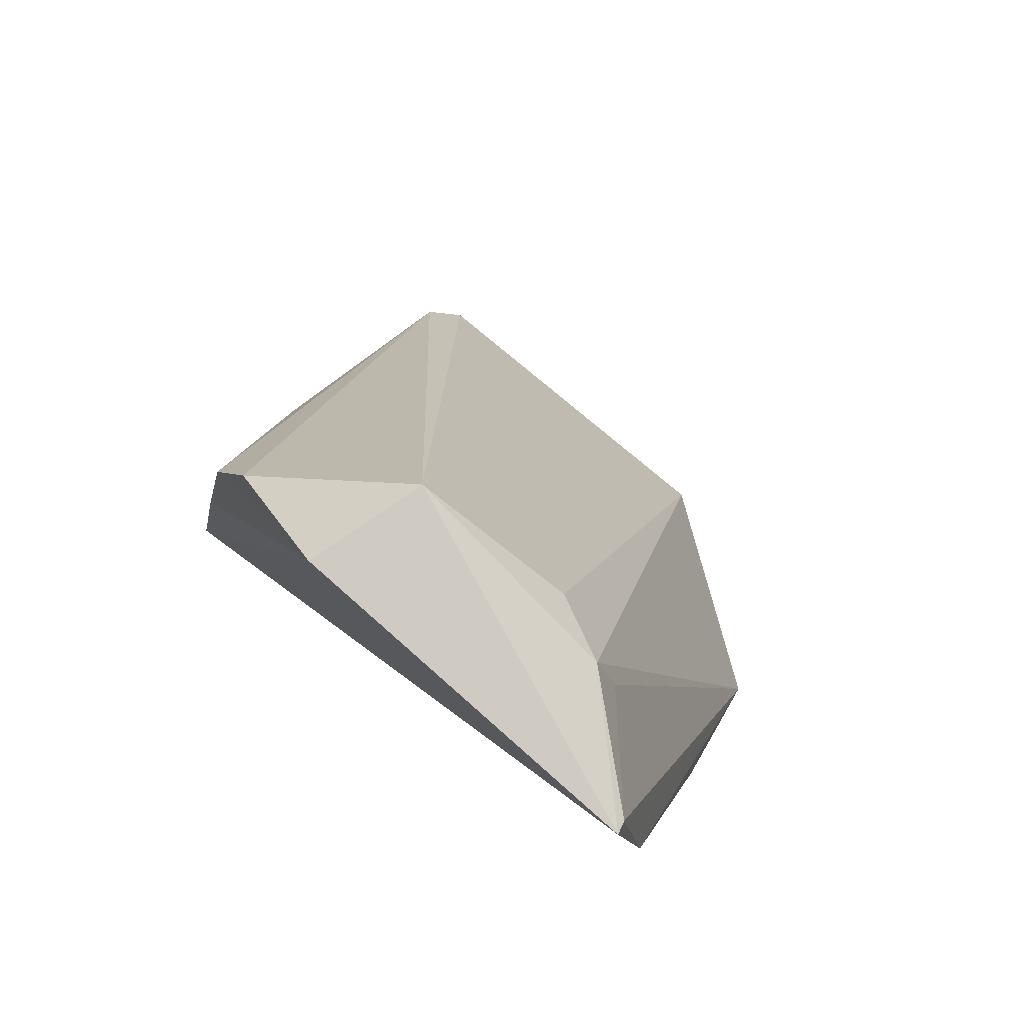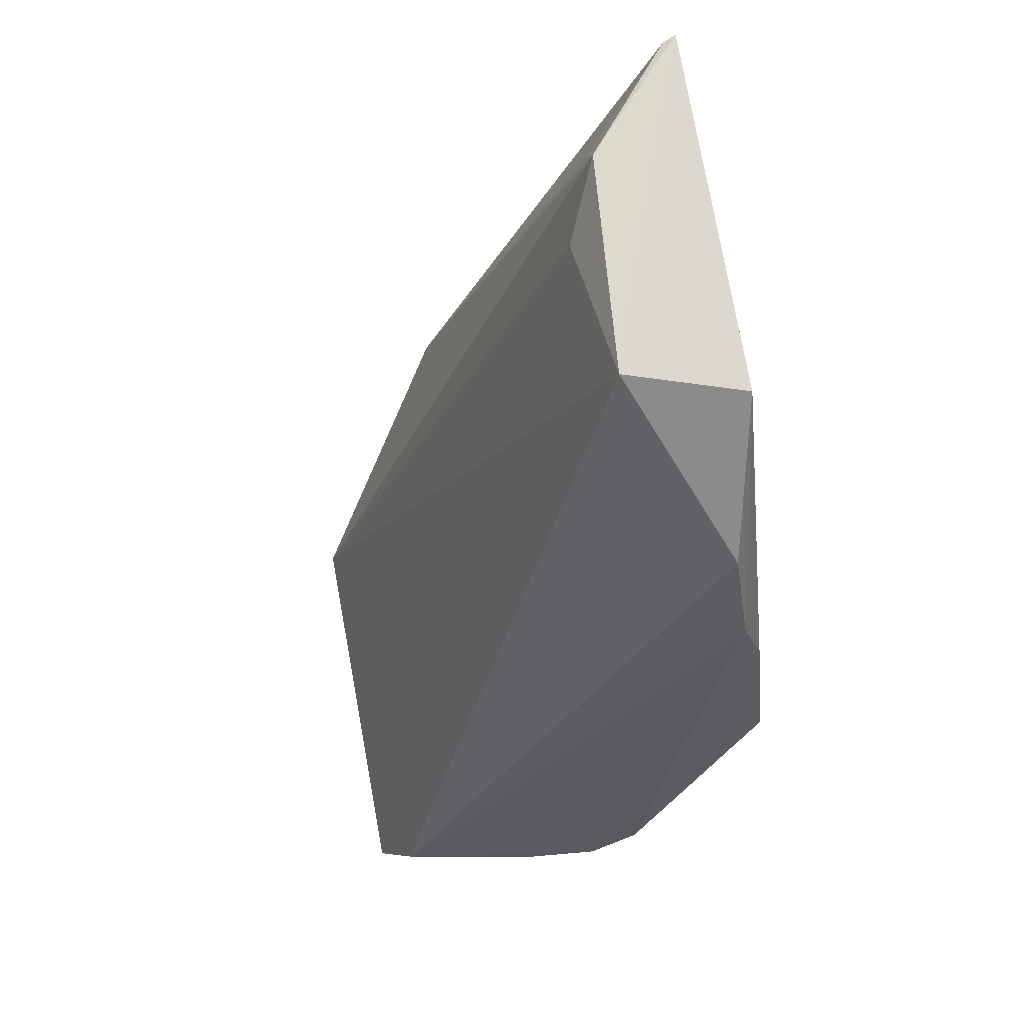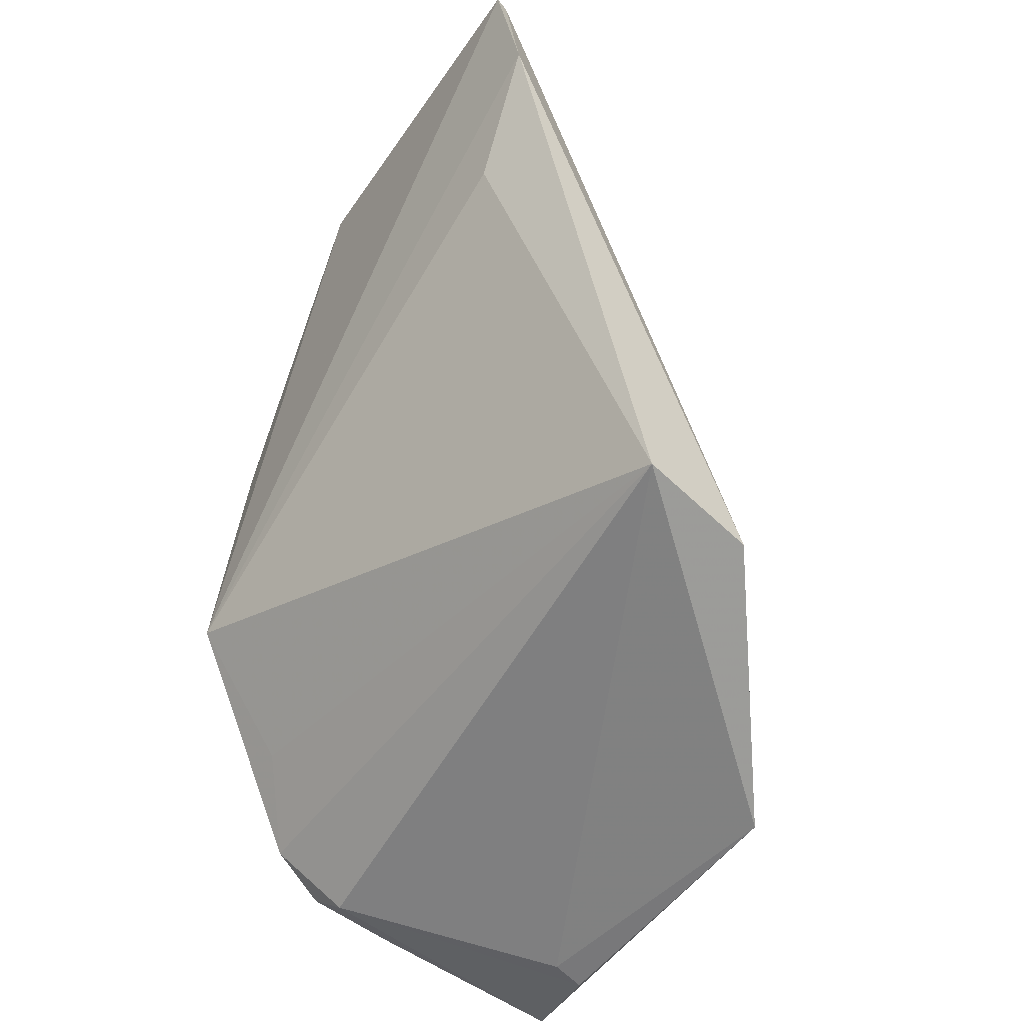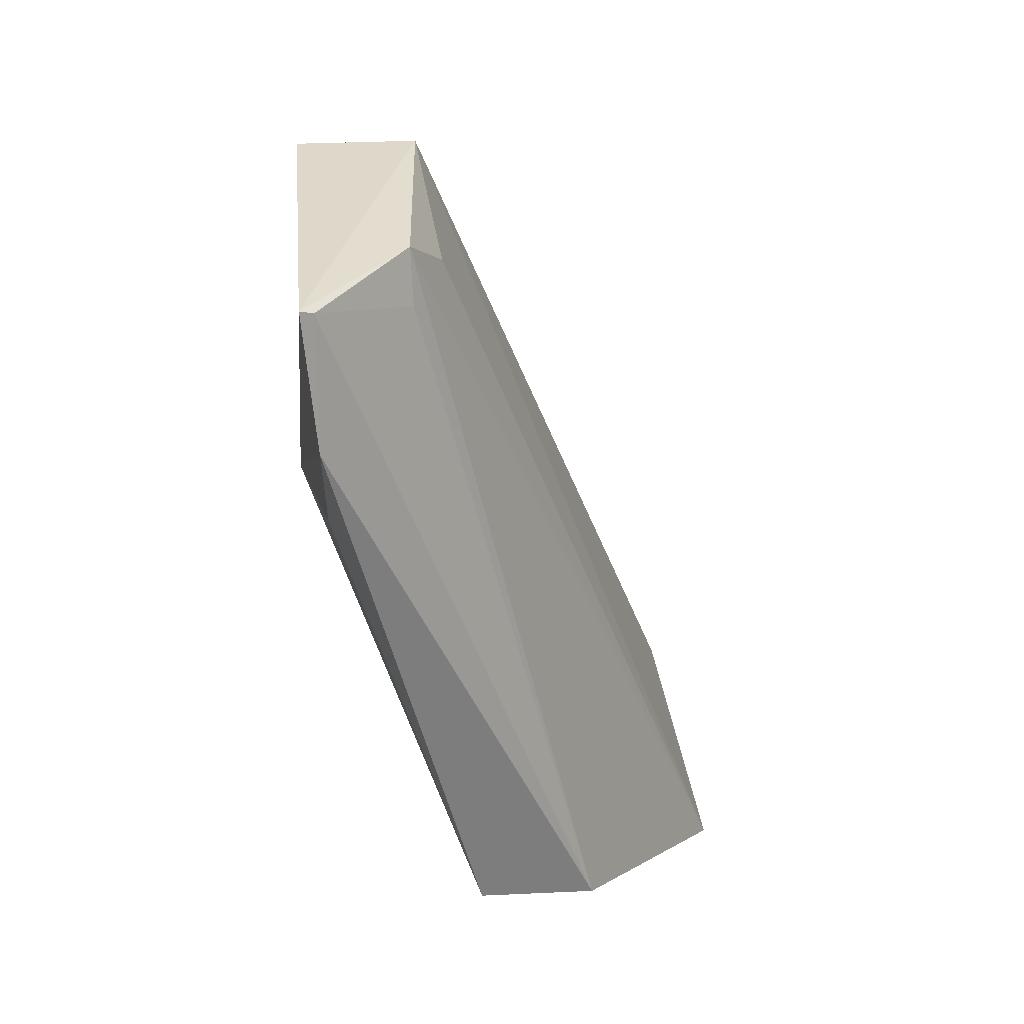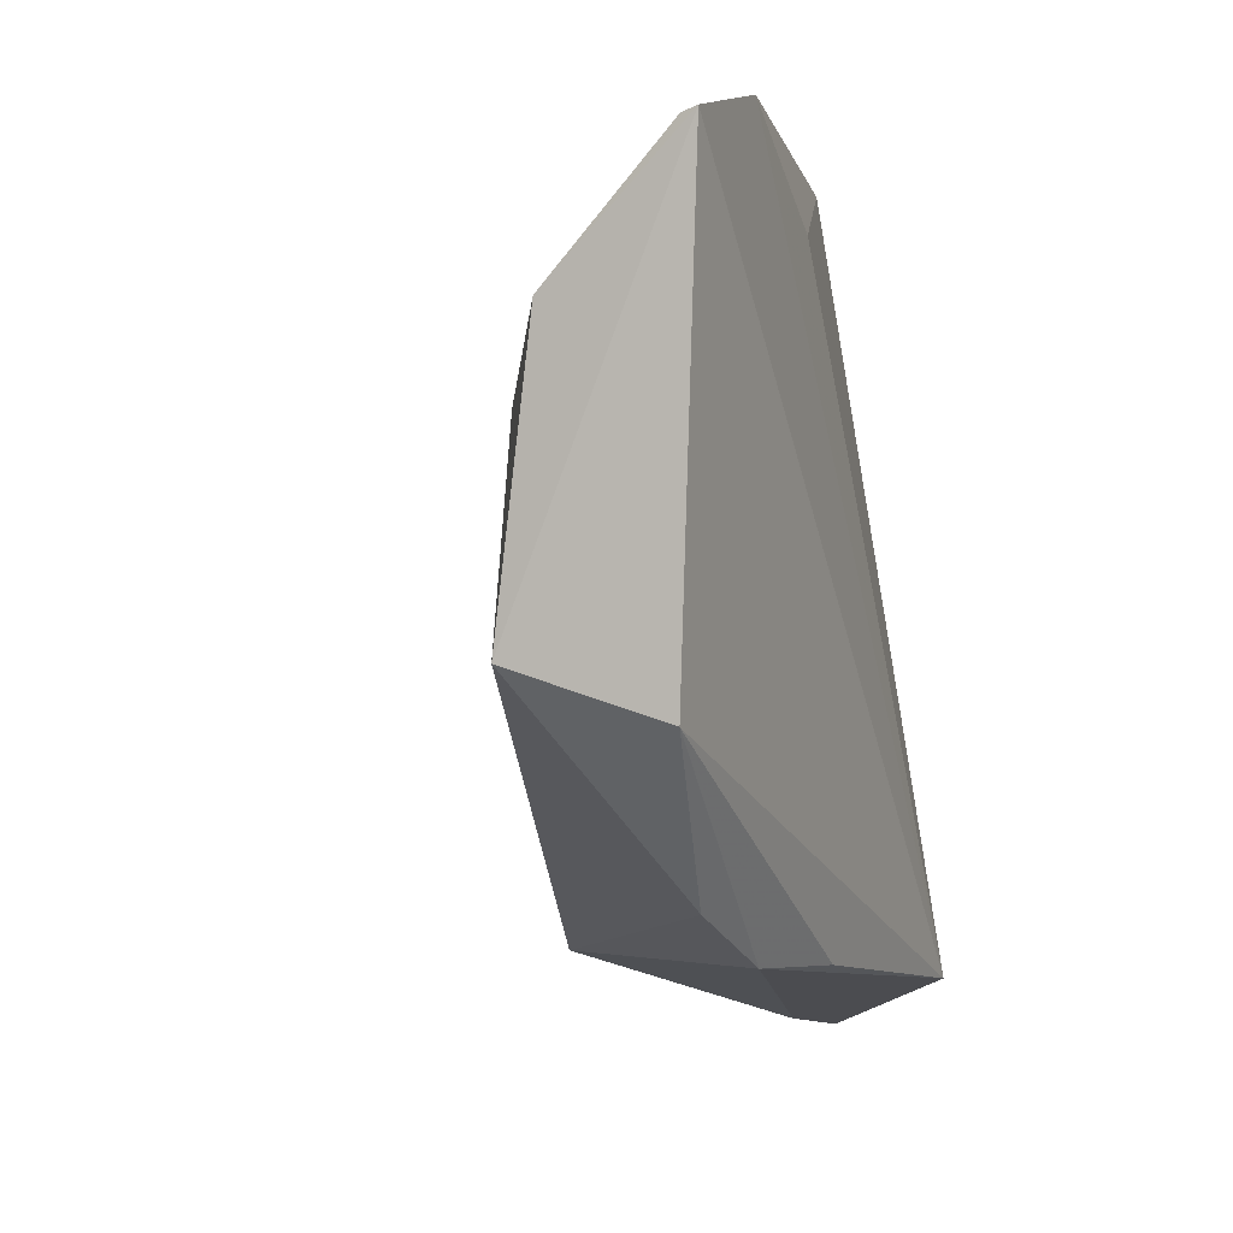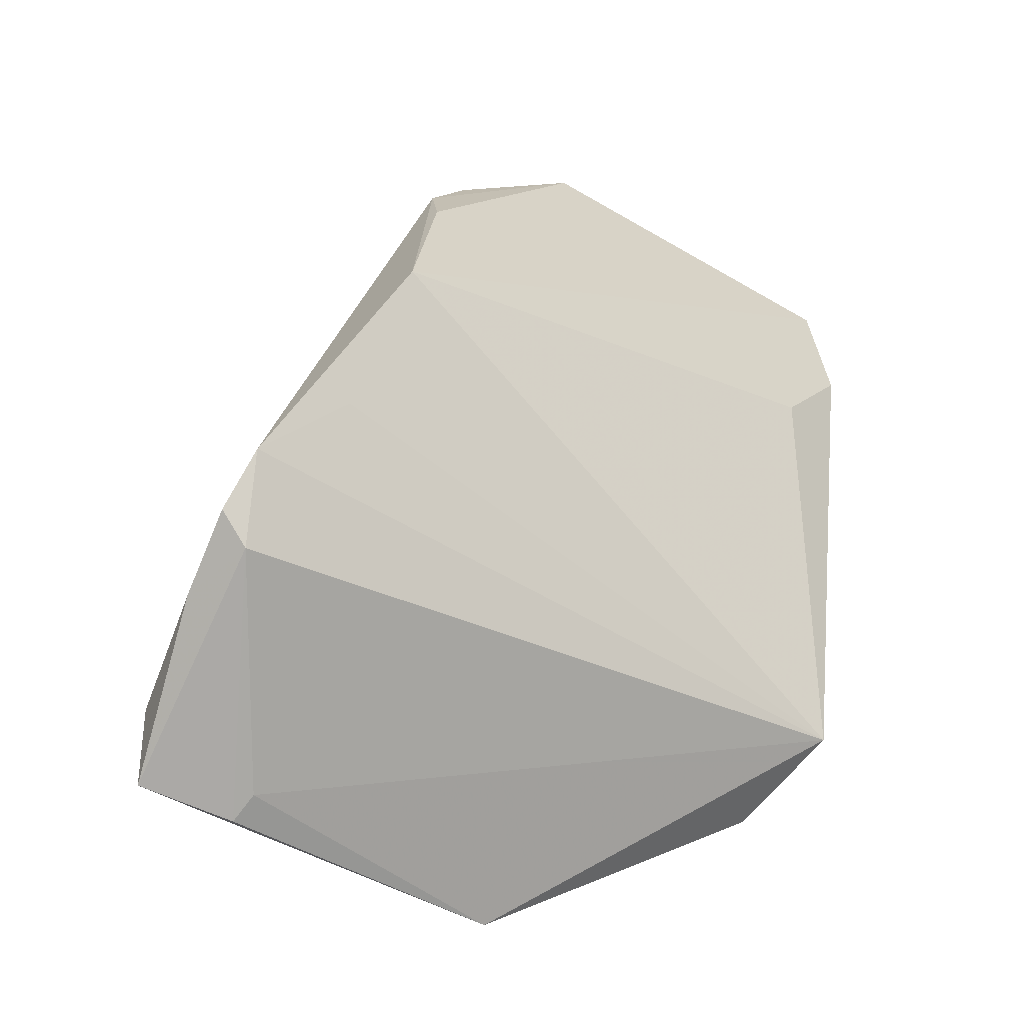
<metadata>
{"format":"obj","ext":"obj","renderer":"f3d","projection":"perspective","resolution":1024,"background":"white","views":[{"elev":79.6,"azim":129.1,"up":"+Z"},{"elev":72.4,"azim":-12.1,"up":"+Z"},{"elev":-43.4,"azim":145.7,"up":"+Z"},{"elev":34.3,"azim":172.4,"up":"+Z"},{"elev":0.1,"azim":21.8,"up":"+Y"},{"elev":-57.9,"azim":56.0,"up":"+Z"}]}
</metadata>
<code>
v -0.01261 0.02241 0.08102
v -0.01395 -0.009742 0.08021
v -0.01259 -0.02774 0.03483
v -0.05111 0.005634 0.008009
v -0.02415 -0.0065 0.08133
v -0.02564 0.02564 0.02159
v -0.02189 0.01292 0.08103
v -0.01611 -0.02442 0.06141
v -0.01401 0.01819 0.05885
v -0.03093 -0.03081 0.01191
v -0.03607 0.02411 0.01933
v -0.02499 0.007273 0.07673
v -0.0141 -0.02492 0.05372
v -0.0167 -0.02058 0.06952
v -0.01348 0.02473 0.06956
v -0.02554 -0.03352 0.01745
v -0.04782 -0.01946 0.005645
v -0.01375 0.02212 0.08061
v -0.021 -0.02803 0.02375
v -0.05209 -0.02798 0.005409
v -0.02189 0.01495 0.07675
v -0.05056 -0.01974 0.00478
v -0.04908 -0.02982 0.01096
v -0.02997 -0.03378 0.01386
v -0.03727 -0.03252 0.01141
f 1 2 3
f 5 2 1
f 7 5 1
f 9 3 6
f 11 6 4
f 11 4 7
f 12 7 4
f 12 4 5
f 12 5 7
f 13 8 3
f 13 3 2
f 13 2 8
f 14 8 2
f 14 2 5
f 15 9 6
f 15 1 3
f 15 3 9
f 15 6 11
f 16 10 6
f 16 3 8
f 17 4 6
f 17 6 10
f 18 7 1
f 18 15 11
f 18 1 15
f 19 16 6
f 19 6 3
f 19 3 16
f 20 5 4
f 21 18 11
f 21 11 7
f 21 7 18
f 22 20 4
f 22 4 17
f 22 17 10
f 22 10 20
f 23 14 5
f 23 5 20
f 23 8 14
f 24 10 16
f 24 16 8
f 24 8 23
f 25 20 10
f 25 10 24
f 25 24 23
f 25 23 20

</code>
